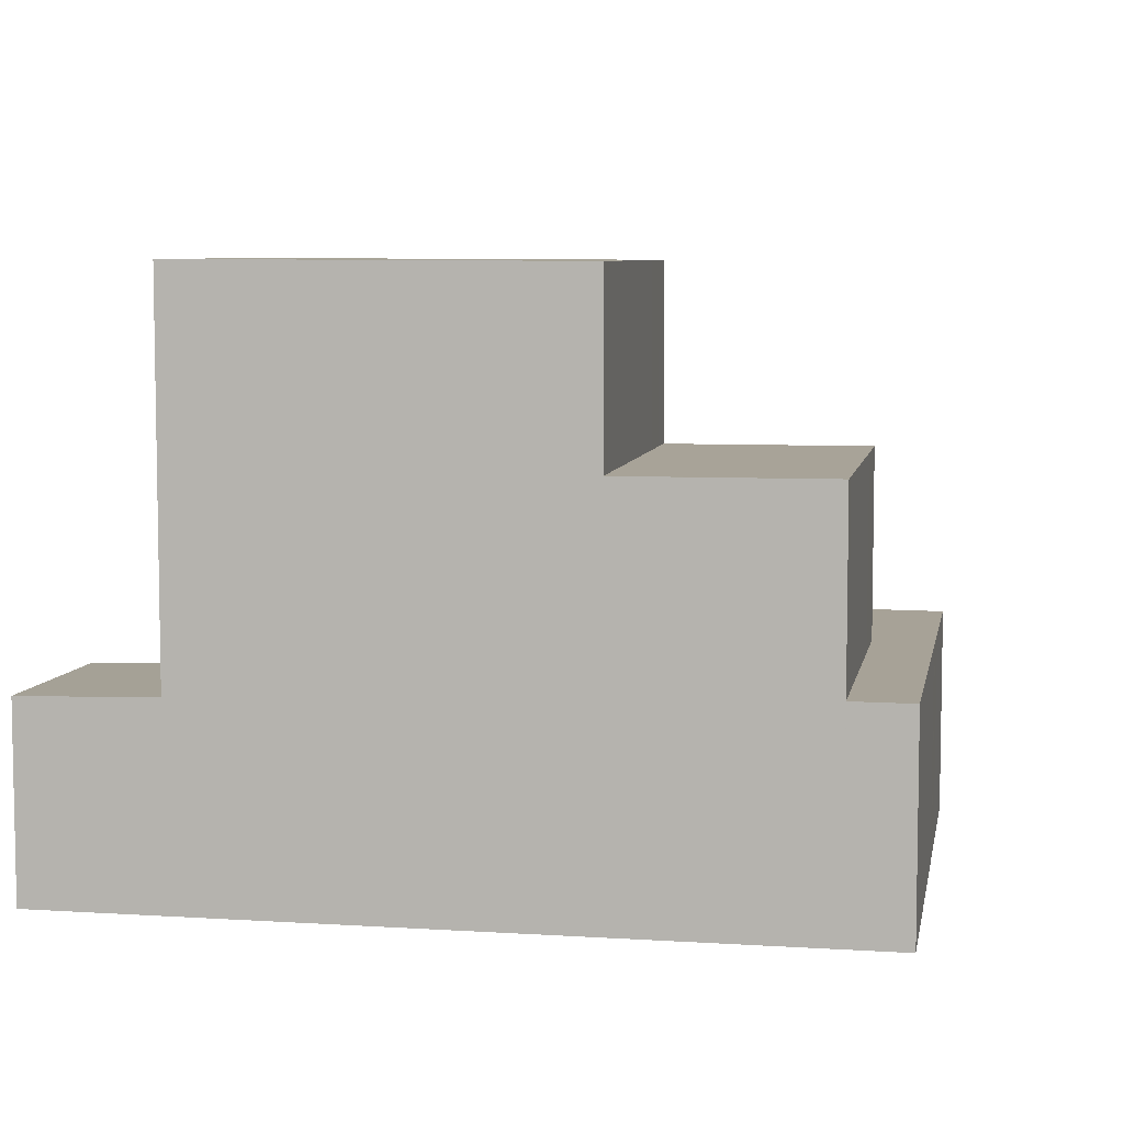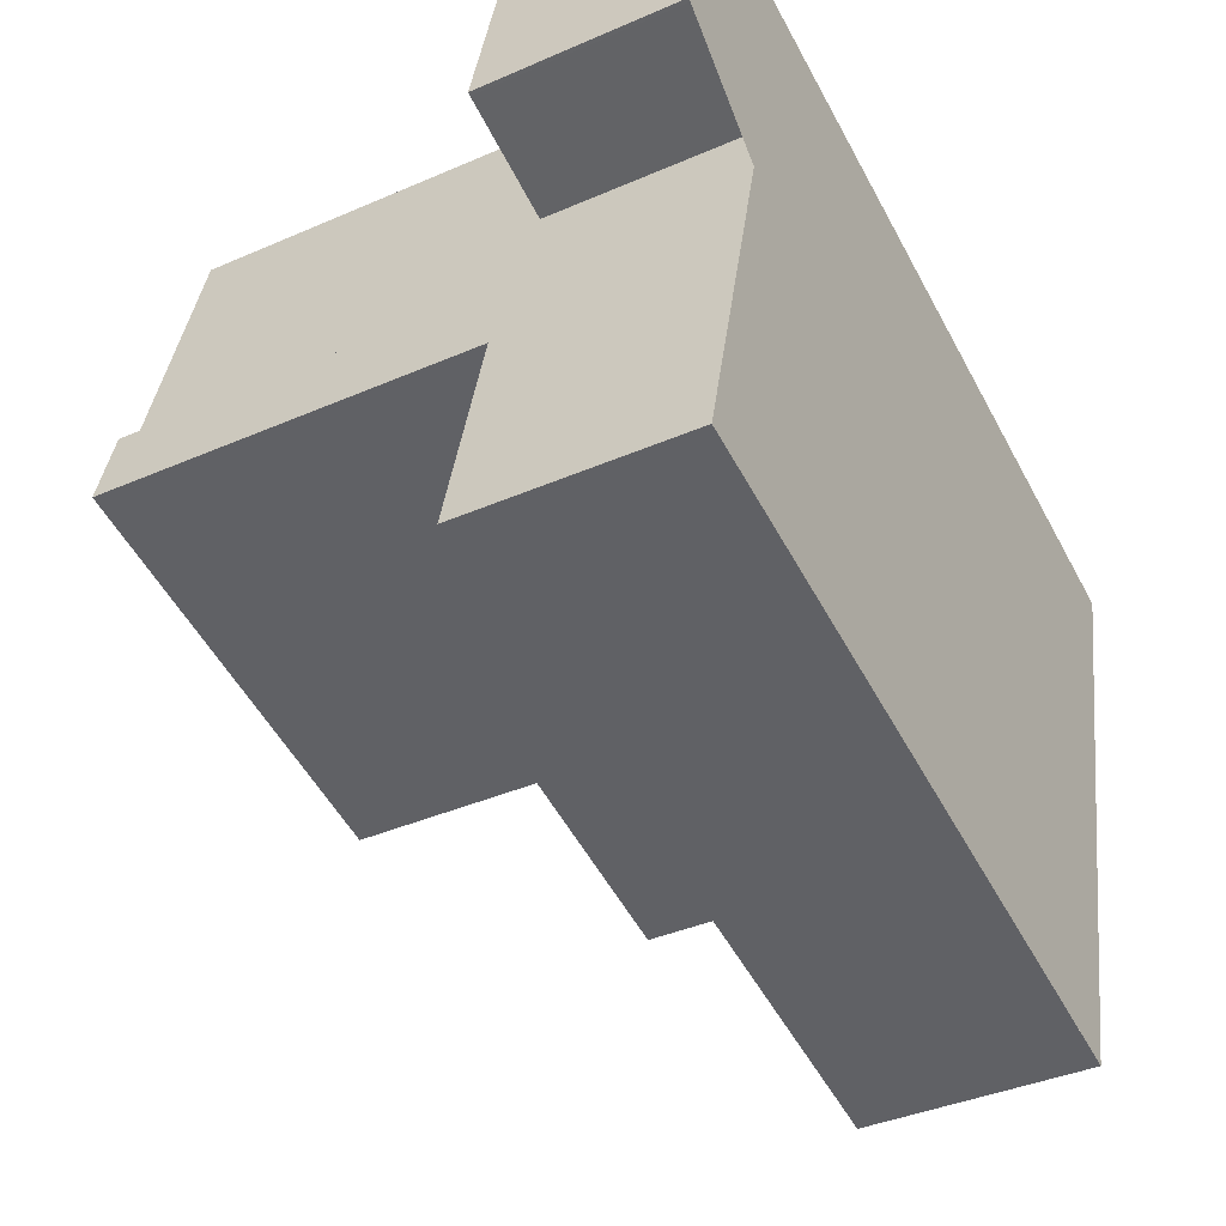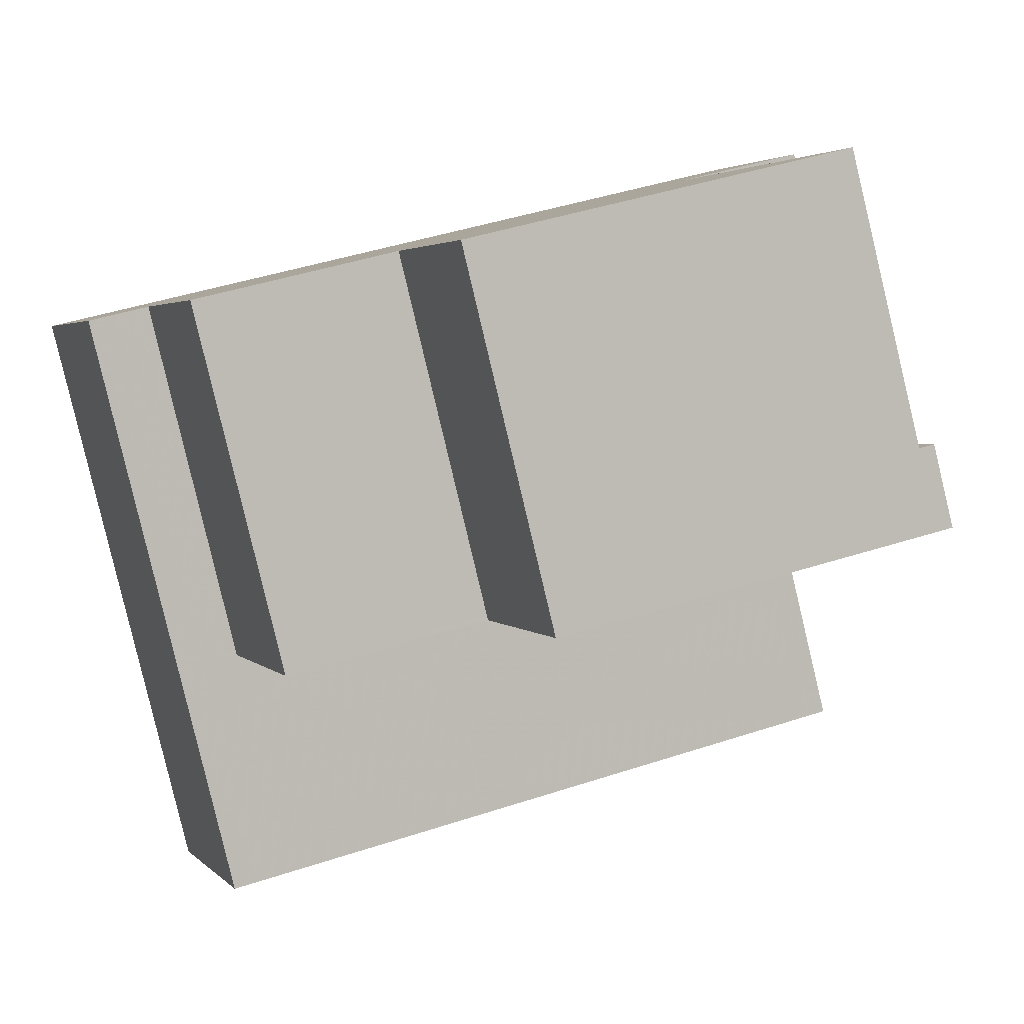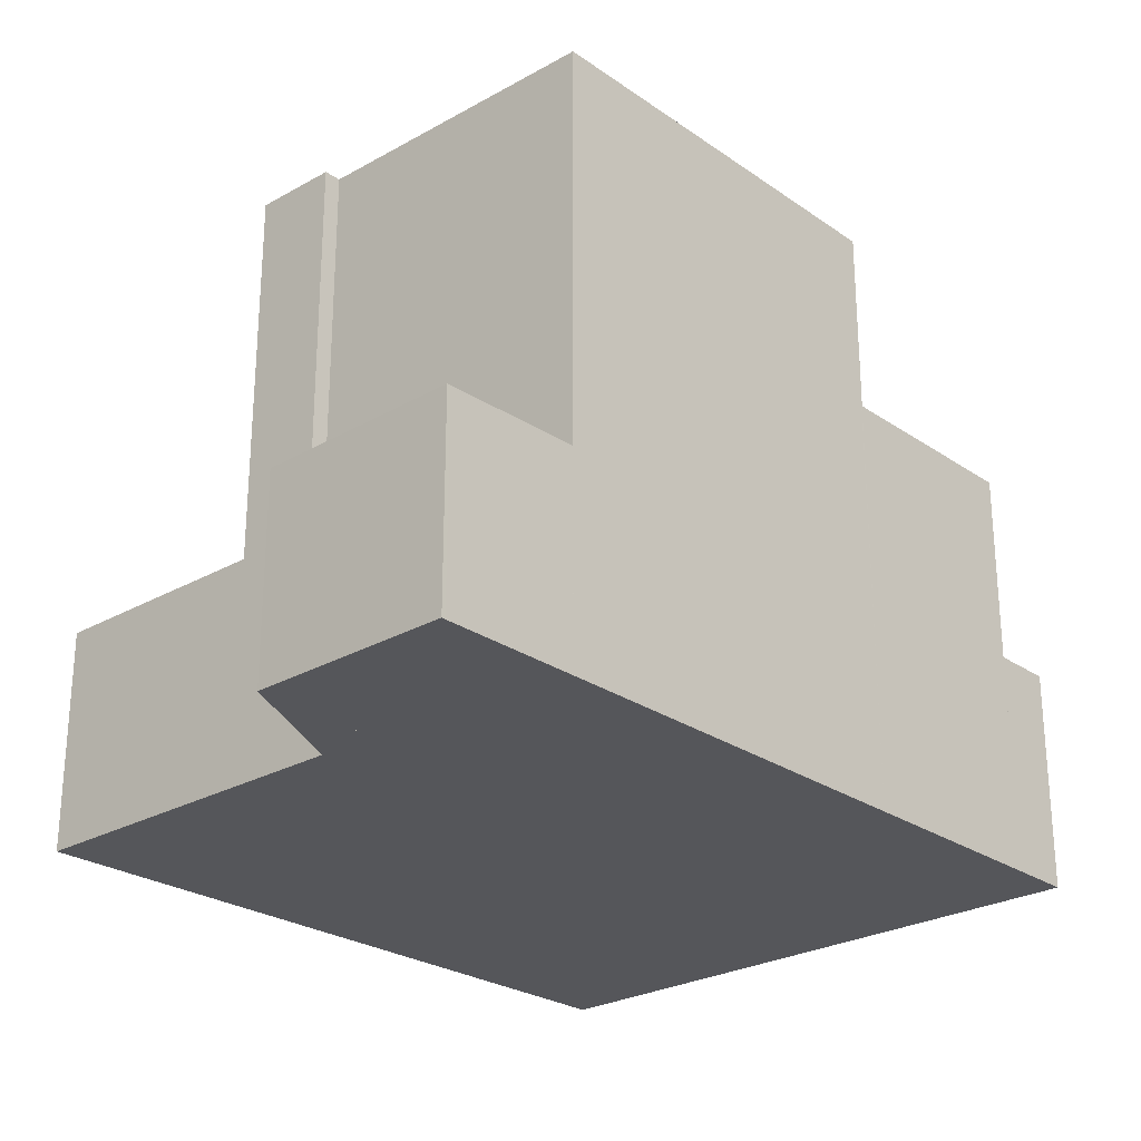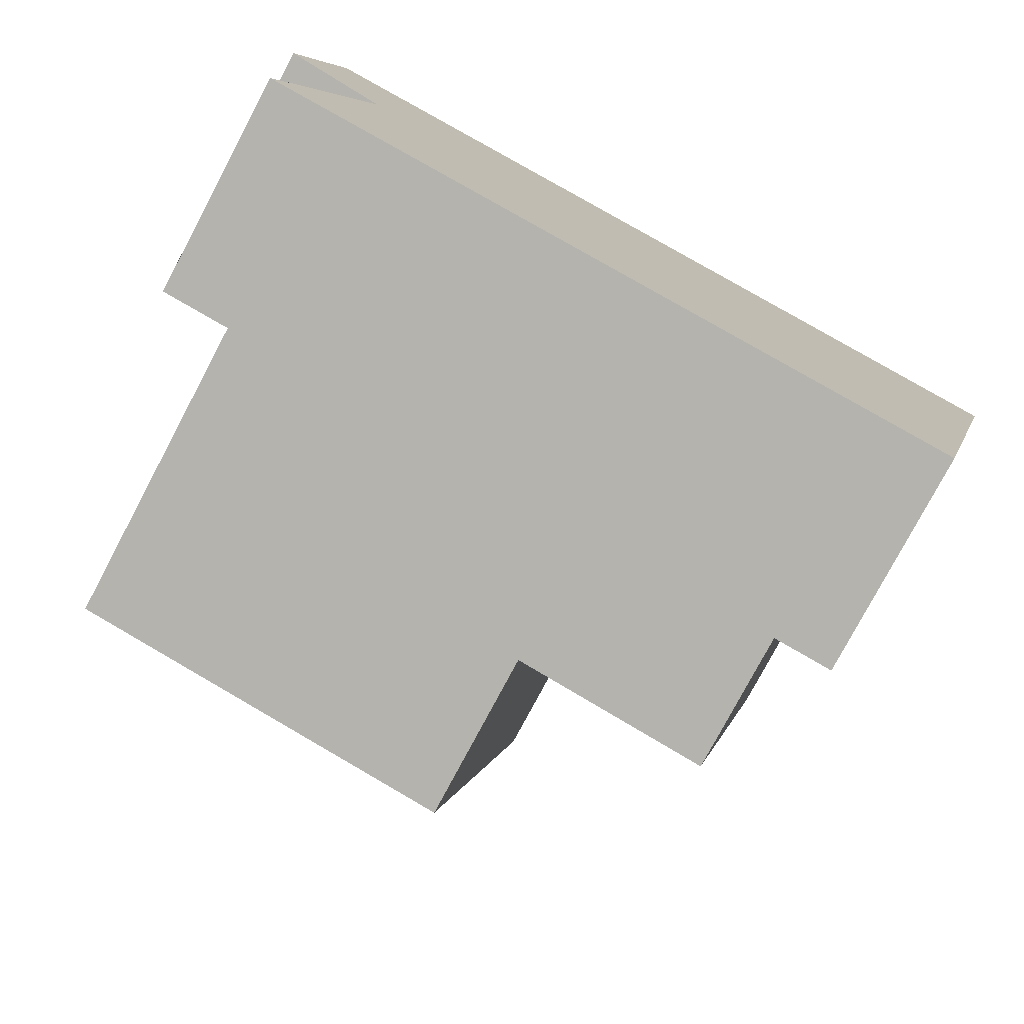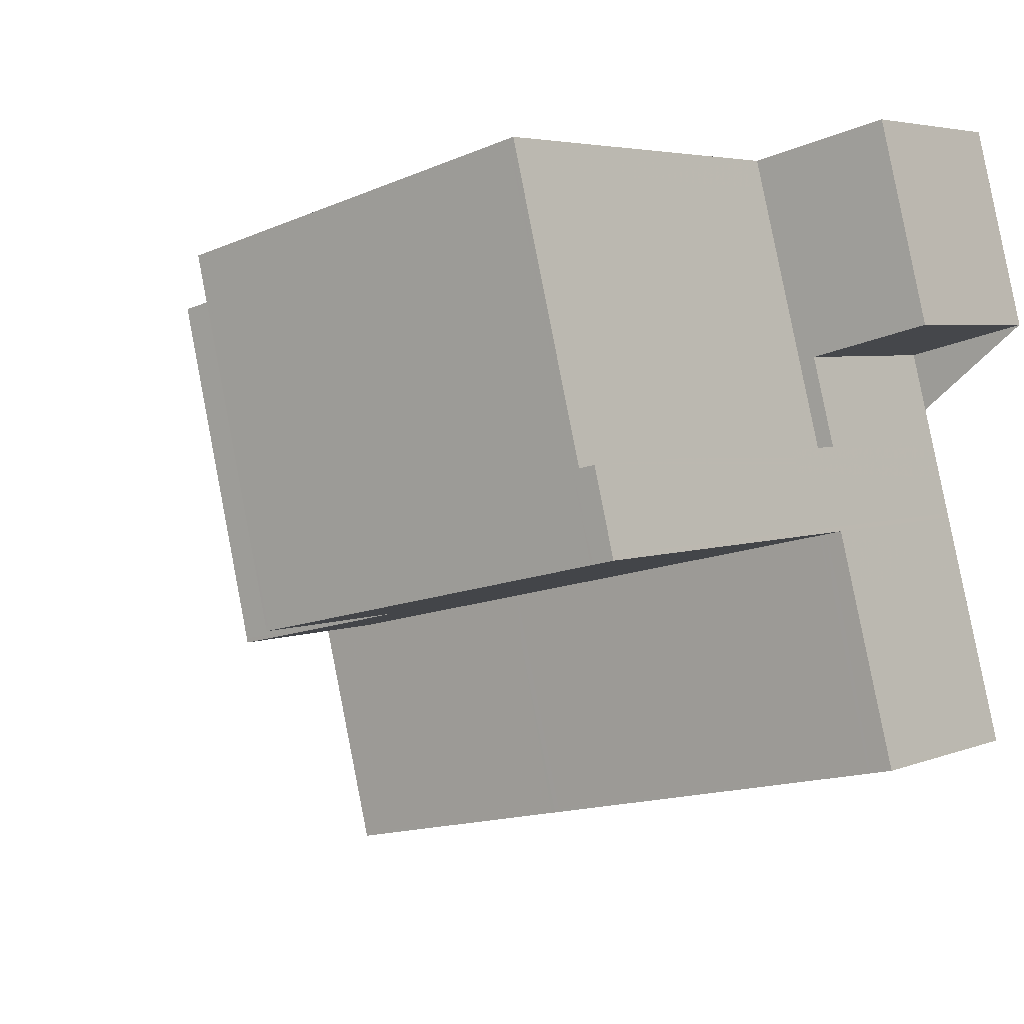
<metadata>
{"format":"obj","ext":"obj","renderer":"f3d","projection":"perspective","resolution":1024,"background":"white","views":[{"elev":6.6,"azim":-155.6,"up":"+Z"},{"elev":-38.9,"azim":118.7,"up":"+Y"},{"elev":2.9,"azim":-20.3,"up":"+Y"},{"elev":-26.0,"azim":146.3,"up":"+Z"},{"elev":-77.5,"azim":152.1,"up":"+Y"},{"elev":4.4,"azim":38.3,"up":"+Y"}]}
</metadata>
<code>
v -2001 -2673 3.019
v -2011 -2675 2.991
v -2013 -2667 3.004
v -2002 -2664 2.743
v -2001 -2667 2.734
v -2003 -2668 2.773
v -2013 -2667 3.004
v -2002 -2673 3.018
v -2012 -2667 3.007
v -2010 -2675 2.993
v -2012 -2667 3.007
v -2011 -2671 2.999
v -2012 -2672 2.997
v -2011 -2672 2.999
v -2012 -2672 2.996
v -2012 -2667 3.007
v -2002 -2669 3.026
v -2004 -2665 3.031
v -2002 -2670 3.024
v -2002 -2669 8.235
v -2008 -2671 8.204
v -2009 -2666 8.177
v -2002 -2669 8.234
v -2004 -2665 8.206
v -2004 -2665 8.206
v -2009 -2666 8.176
v -2002 -2669 8.231
v -2002 -2670 8.238
v -2012 -2667 5.64
v -2012 -2667 5.64
v -2011 -2672 5.678
v -2012 -2667 5.643
v -2009 -2667 5.636
v -2009 -2666 5.633
v -2008 -2671 5.671
v -2008 -2670 5.663
v -2011 -2671 5.67
v -2012 -2667 5.64
v -2009 -2666 5.633
v -2002 -2669 5.649
v -2002 -2670 5.658
v -2004 -2665 5.619
v -2002 -2664 2.742
v -2002 -2669 2.769
v -2004 -2665 2.787
v -2004 -2665 8.206
v -2004 -2665 8.206
v -2012 -2667 5.64
v -2009 -2666 8.177
v -2009 -2666 5.633
v -2004 -2665 2.787
v -2004 -2665 3.031
v -2009 -2666 8.177
v -2004 -2665 5.619
v -2012 -2667 3.007
v -2002 -2670 8.236
v -2002 -2670 5.659
v -2003 -2669 8.233
v -2004 -2665 8.205
v -2004 -2665 8.205
v -2002 -2670 3.023
v -2011 -2672 5.679
v -2011 -2672 2.998
v -2011 -2671 5.676
v -2008 -2671 8.204
v -2008 -2671 5.668
v -2011 -2671 5.676
v -2008 -2671 5.668
v -2011 -2671 2.999
v -2011 -2672 5.678
v -2008 -2671 5.671
v -2008 -2671 8.207
v -2011 -2672 2.999
v -2002 -2670 8.236
v -2002 -2670 8.238
v -2012 -2667 3.006
v -2013 -2668 3.003
v -2002 -2665 2.741
v -2012 -2667 5.643
v -2009 -2667 8.179
v -2009 -2667 5.636
v -2012 -2667 3.006
v -2004 -2665 8.208
v -2004 -2665 8.208
v -2004 -2665 2.785
v -2004 -2665 3.031
v -2004 -2665 8.208
v -2009 -2667 8.179
v -2004 -2665 5.622
v -2002 -2665 2.744
v -2002 -2665 2.743
v -2002 -2664 2.744
v -2001 -2667 2.735
v -2007 -2674 3.002
v -2008 -2671 8.207
v -2008 -2671 5.672
v -2008 -2671 8.207
v -2008 -2671 3.007
v -2009 -2666 5.633
v -2008 -2671 8.207
v -2008 -2671 5.672
v -2008 -2671 3.007
v -2009 -2666 8.176
v -2009 -2666 8.177
v -2009 -2667 8.179
v -2008 -2671 8.204
v -2007 -2674 3.002
v -2008 -2671 8.207
v -2011 -2671 5.67
v -2008 -2670 5.663
v -2008 -2670 8.2
v -2011 -2671 3
v -2012 -2671 2.998
v -2011 -2671 3
v -2002 -2669 2.769
v -2003 -2669 8.23
v -2002 -2669 8.231
v -2003 -2669 8.23
v -2003 -2669 3.025
v -2003 -2669 2.774
v -2008 -2670 8.2
v -2003 -2669 8.23
v -2003 -2669 5.65
v -2008 -2670 8.2
v -2007 -2674 3.002
v -2009 -2666 8.177
v -2009 -2666 8.177
v -2008 -2671 8.205
v -2008 -2671 8.207
v -2009 -2667 8.18
v -2008 -2670 8.201
v -2008 -2671 8.208
v -2008 -2671 5.671
v -2008 -2671 3.007
v -2003 -2669 2.774
v -2003 -2669 5.65
v -2003 -2669 8.23
v -2002 -2670 5.658
v -2002 -2670 8.237
v -2003 -2669 3.025
v -2002 -2670 3.023
v -2004 -2665 2.785
v -2004 -2665 2.787
v -2004 -2665 2.787
v -2002 -2673 3.018
v -2002 -2670 8.237
v -2003 -2669 2.774
v -2002 -2673 3.018
v -2003 -2669 8.233
v -2002 -2670 8.236
v -2002 -2670 8.237
v -2002 -2670 5.658
v -2002 -2670 3.023
v -2004 -2665 8.205
v -2004 -2665 8.206
v -2004 -2665 8.208
v -2003 -2669 8.23
v -2008 -2671 8.208
v -2002 -2670 8.236
v -2002 -2670 3.023
v -2002 -2670 3.023
v -2002 -2670 8.237
v -2002 -2670 3.023
v -2002 -2670 8.237
v -2008 -2671 3.007
v -2008 -2671 3.007
v -2011 -2672 2.996
v -2011 -2672 2.998
v -2011 -2672 5.679
v -2008 -2671 5.672
v -2002 -2670 3.024
v -2011 -2672 5.679
v -2008 -2671 5.672
v -2008 -2671 8.207
v -2011 -2672 2.998
v -2002 -2670 8.238
v -2008 -2671 8.207
v -2008 -2671 3.007
v -2008 -2671 8.207
v -2010 -2667 5.636
v -2010 -2667 5.639
v -2009 -2670 5.666
v -2009 -2671 5.672
v -2009 -2671 5.675
v -2009 -2672 3.003
v -2009 -2672 5.675
v -2008 -2675 2.998
v -2010 -2667 5.636
v -2009 -2672 5.675
v -2009 -2672 3.003
v -2010 -2673 2.997
v -2009 -2672 3.002
v -2002 -2671 3.022
v -2002 -2671 3.022
v -2002 -2671 3.022
v -2008 -2672 3.006
v -2007 -2672 3.006
v -2011 -2673 2.995
v -2002 -2671 3.023
v -2008 -2672 3.006
v -2010 -2675 2.993
v -2008 -2675 2.998
v -2002 -2673 3.018
v -2002 -2673 3.018
v -2002 -2673 3.018
v -2007 -2674 3.002
v -2007 -2674 3.002
v -2011 -2675 2.991
v -2001 -2673 3.019
v -2007 -2674 3.002
v -2011 -2672 2.997
v -2011 -2673 2.996
v -2012 -2667 3.005
v -2012 -2667 3.005
v -2012 -2667 3.004
v -2010 -2675 2.992
v -2010 -2675 2.992
v -2011 -2672 2.998
v -2011 -2672 2.997
v -2011 -2671 2.999
v -2002 -2673 3.018
v -2001 -2673 3.019
v -2001 -2673 0
v -2002 -2673 0
v -2011 -2675 2.991
v -2011 -2675 2.991
v -2011 -2675 0
v -2011 -2675 0
v -2012 -2667 3.005
v -2013 -2667 3.004
v -2013 -2667 0
v -2012 -2667 0
v -2002 -2664 2.742
v -2002 -2664 2.743
v -2002 -2664 0
v -2002 -2664 0
v -2001 -2667 2.735
v -2001 -2667 2.734
v -2001 -2667 0
v -2001 -2667 0
v -2002 -2669 2.769
v -2003 -2668 2.773
v -2003 -2668 0
v -2002 -2669 0
v -2013 -2667 3.004
v -2013 -2667 3.004
v -2013 -2667 4.441e-16
v -2013 -2667 0
v -2007 -2674 3.002
v -2002 -2673 3.018
v -2002 -2673 0
v -2007 -2674 4.441e-16
v -2010 -2675 2.992
v -2010 -2675 2.993
v -2010 -2675 0
v -2010 -2675 0
v -2012 -2671 2.998
v -2012 -2672 2.997
v -2012 -2672 0
v -2012 -2671 0
v -2012 -2672 2.997
v -2012 -2672 2.996
v -2012 -2672 0
v -2012 -2672 0
v -2002 -2670 8.238
v -2002 -2669 8.235
v -2002 -2669 0
v -2002 -2670 0
v -2009 -2666 8.177
v -2009 -2666 8.177
v -2009 -2666 0
v -2009 -2666 1.776e-15
v -2010 -2667 5.636
v -2012 -2667 5.64
v -2012 -2667 0
v -2010 -2667 0
v -2002 -2665 2.741
v -2002 -2664 2.742
v -2002 -2664 0
v -2002 -2665 -4.441e-16
v -2004 -2665 8.205
v -2004 -2665 8.205
v -2004 -2665 0
v -2004 -2665 0
v -2002 -2670 8.238
v -2002 -2670 8.238
v -2002 -2670 0
v -2002 -2670 0
v -2013 -2667 3.004
v -2013 -2668 3.003
v -2013 -2668 0
v -2013 -2667 4.441e-16
v -2001 -2667 2.734
v -2002 -2665 2.741
v -2002 -2665 -4.441e-16
v -2001 -2667 0
v -2002 -2664 2.743
v -2002 -2664 2.744
v -2002 -2664 0
v -2002 -2664 0
v -2003 -2668 2.773
v -2001 -2667 2.735
v -2001 -2667 0
v -2003 -2668 0
v -2007 -2674 3.002
v -2007 -2674 3.002
v -2007 -2674 0
v -2007 -2674 0
v -2009 -2666 8.177
v -2009 -2666 8.176
v -2009 -2666 0
v -2009 -2666 0
v -2008 -2675 2.998
v -2007 -2674 3.002
v -2007 -2674 0
v -2008 -2675 0
v -2013 -2668 3.003
v -2012 -2671 2.998
v -2012 -2671 0
v -2013 -2668 0
v -2002 -2669 8.235
v -2002 -2669 8.231
v -2002 -2669 -1.776e-15
v -2002 -2669 0
v -2007 -2674 3.002
v -2007 -2674 3.002
v -2007 -2674 4.441e-16
v -2007 -2674 0
v -2004 -2665 8.205
v -2009 -2666 8.177
v -2009 -2666 1.776e-15
v -2004 -2665 0
v -2002 -2664 2.744
v -2004 -2665 2.787
v -2004 -2665 0
v -2002 -2664 0
v -2002 -2673 3.018
v -2002 -2673 3.018
v -2002 -2673 0
v -2002 -2673 0
v -2002 -2673 3.018
v -2002 -2673 3.018
v -2002 -2673 0
v -2002 -2673 0
v -2004 -2665 8.206
v -2004 -2665 8.205
v -2004 -2665 0
v -2004 -2665 -1.776e-15
v -2012 -2672 2.996
v -2011 -2672 2.996
v -2011 -2672 0
v -2012 -2672 0
v -2002 -2671 3.023
v -2002 -2670 3.024
v -2002 -2670 0
v -2002 -2671 0
v -2010 -2675 2.993
v -2008 -2675 2.998
v -2008 -2675 0
v -2010 -2675 0
v -2009 -2666 5.633
v -2010 -2667 5.636
v -2010 -2667 0
v -2009 -2666 0
v -2011 -2672 2.996
v -2011 -2673 2.995
v -2011 -2673 0
v -2011 -2672 0
v -2001 -2673 3.019
v -2002 -2671 3.023
v -2002 -2671 0
v -2001 -2673 0
v -2011 -2673 2.995
v -2011 -2675 2.991
v -2011 -2675 0
v -2011 -2673 0
v -2001 -2673 3.019
v -2001 -2673 3.019
v -2001 -2673 0
v -2001 -2673 0
v -2012 -2667 3.007
v -2012 -2667 3.005
v -2012 -2667 0
v -2012 -2667 0
v -2011 -2675 2.991
v -2010 -2675 2.992
v -2010 -2675 0
v -2011 -2675 0
v -2001 -2673 0
v -2011 -2675 0
v -2013 -2667 0
v -2002 -2664 0
v -2001 -2667 0
v -2003 -2668 0
f 214 7 3 213
f 215 77 7 214
f 207 125 94 206
f 217 2 208 216
f 219 15 13 218
f 72 65 66 71
f 52 18 45 51
f 152 138 139 151
f 127 53 22 126
f 54 42 18 52
f 181 32 29 180
f 182 37 32 181
f 184 31 67 183
f 70 64 69 73
f 153 141 138 152
f 47 25 42 54
f 143 90 91 142
f 144 92 90 143
f 49 26 39 50
f 86 52 51 85
f 130 88 53 127
f 89 54 52 86
f 48 38 16 55
f 84 47 54 89
f 101 96 97 100
f 155 60 59 154
f 102 98 96 101
f 156 87 60 155
f 209 1 145 205
f 111 80 81 110
f 183 67 37 182
f 109 79 82 112
f 174 72 71 173
f 172 70 73 175
f 23 20 75 146
f 129 95 21 128
f 218 13 113 220
f 80 49 50 81
f 79 48 55 82
f 117 20 23 116
f 128 21 121 131
f 149 58 122 157
f 90 43 78 91
f 92 4 43 90
f 91 78 5 93
f 210 107 187 202
f 133 57 56 132
f 134 61 57 133
f 180 29 30 188
f 186 169 31 184
f 189 62 63 190
f 103 22 53 104
f 104 53 88 105
f 121 21 106 124
f 206 94 107 210
f 106 21 95 108
f 110 66 65 111
f 112 69 64 109
f 220 113 77 215
f 142 91 93 6 115 147
f 119 86 85 120
f 131 121 88 130
f 123 89 86 119
f 118 84 89 123
f 157 122 87 156
f 124 105 88 121
f 203 8 125 207
f 126 59 60 127
f 128 58 74 129
f 127 60 87 130
f 131 122 58 128
f 132 97 96 133
f 133 96 98 134
f 130 87 122 131
f 136 40 27 137
f 138 41 28 139
f 140 17 40 136
f 141 19 41 138
f 135 44 17 140
f 204 148 8 203
f 150 74 58 149
f 205 145 148 204
f 149 23 146 150
f 151 56 57 152
f 152 57 61 153
f 154 24 46 155
f 155 46 83 156
f 157 116 23 149
f 156 83 116 157
f 158 129 74 159
f 159 74 150 162
f 162 150 146 164
f 211 167 15 219
f 164 146 75 176
f 177 95 129 158
f 179 108 95 177
f 180 34 33 181
f 181 33 36 182
f 183 68 35 184
f 182 36 68 183
f 202 187 10 201
f 188 99 34 180
f 184 35 170 186
f 190 102 101 189
f 191 168 185 192
f 193 160 161 194
f 194 161 163 195
f 196 165 166 197
f 212 198 167 211
f 195 163 171 199
f 192 185 178 200
f 200 178 165 196
f 197 166 160 193
f 201 191 192 202
f 203 193 194 204
f 204 194 195 205
f 206 196 197 207
f 216 208 198 212
f 205 195 199 209
f 202 192 200 210
f 210 200 196 206
f 207 197 193 203
f 211 168 191 212
f 213 11 9 214
f 214 9 76 215
f 216 201 10 217
f 218 12 14 219
f 212 191 201 216
f 219 14 168 211
f 220 114 12 218
f 215 76 114 220
f 222 223 224 221
f 226 227 228 225
f 230 231 232 229
f 234 235 236 233
f 238 239 240 237
f 242 243 244 241
f 246 247 248 245
f 250 251 252 249
f 254 255 256 253
f 258 259 260 257
f 262 263 264 261
f 266 267 268 265
f 270 271 272 269
f 274 275 276 273
f 278 279 280 277
f 282 283 284 281
f 286 287 288 285
f 290 291 292 289
f 294 295 296 293
f 298 299 300 297
f 302 303 304 301
f 306 307 308 305
f 310 311 312 309
f 314 315 316 313
f 318 319 320 317
f 322 323 324 321
f 326 327 328 325
f 330 331 332 329
f 334 335 336 333
f 338 339 340 337
f 342 343 344 341
f 346 347 348 345
f 350 351 352 349
f 354 355 356 353
f 358 359 360 357
f 362 363 364 361
f 366 367 368 365
f 370 371 372 369
f 374 375 376 373
f 378 379 380 377
f 382 383 384 381
f 386 387 388 385
f 390 391 392 393 394 389

</code>
